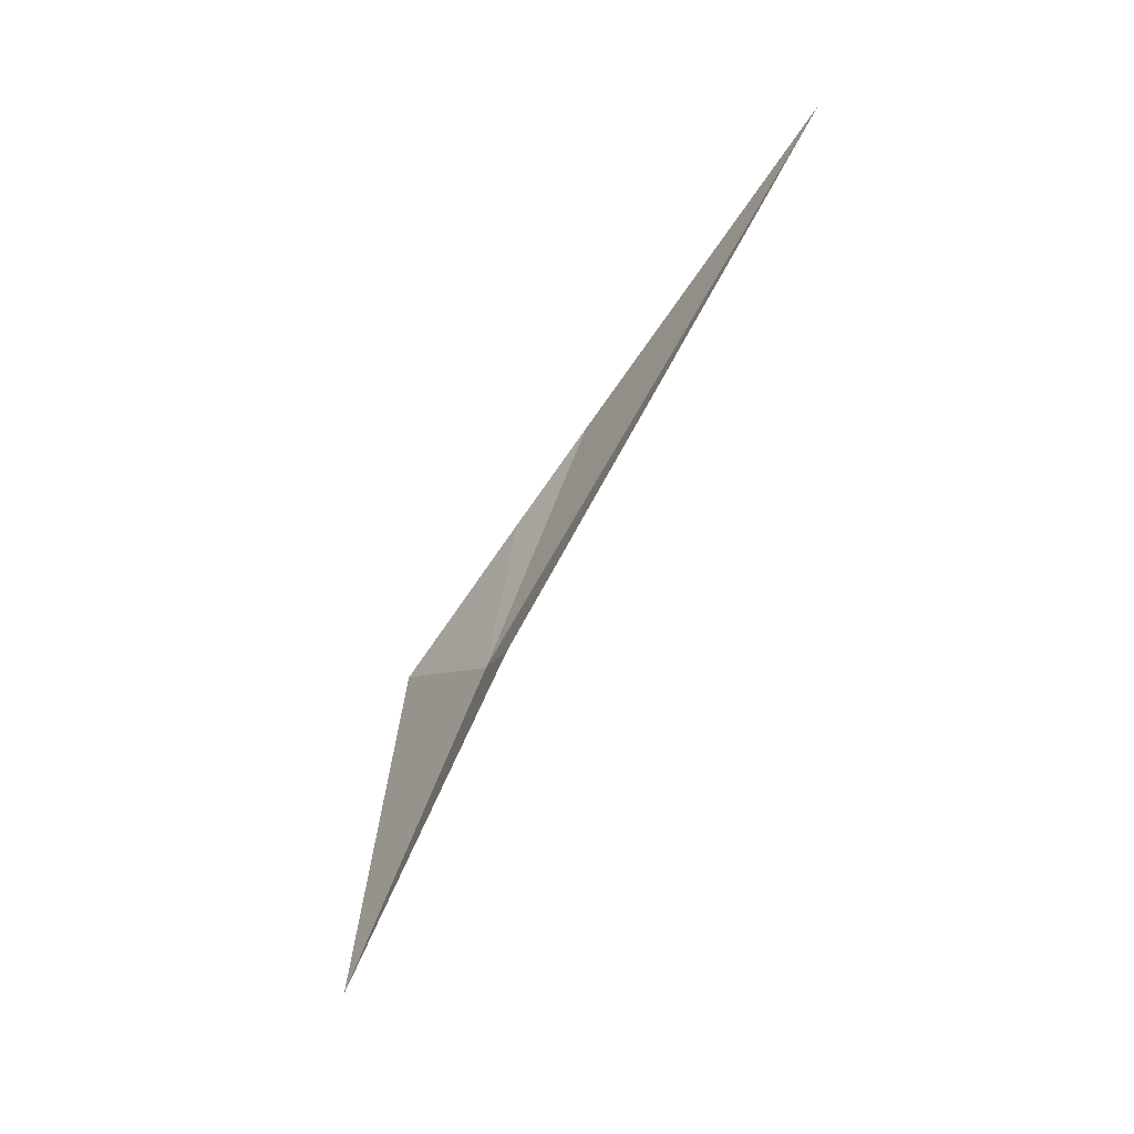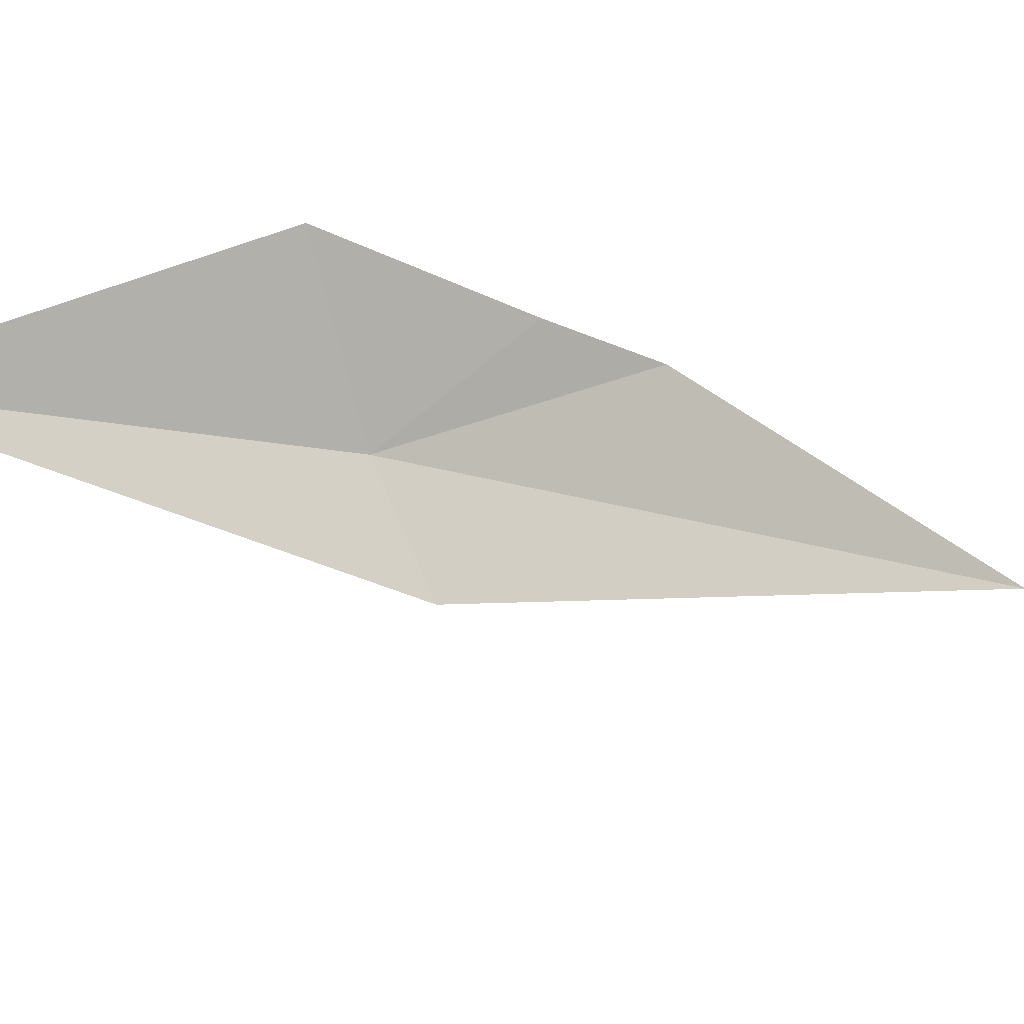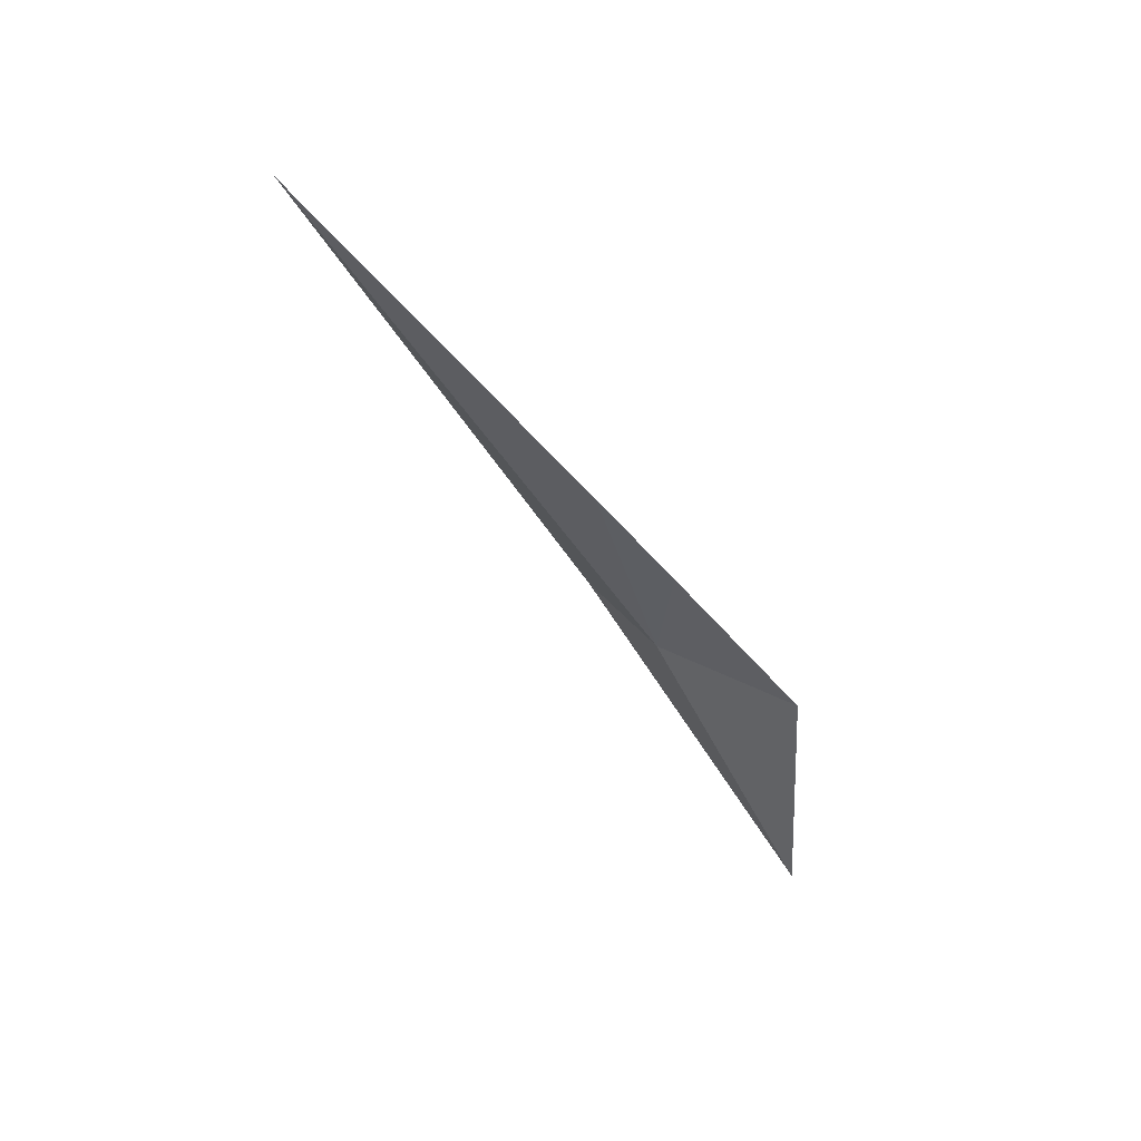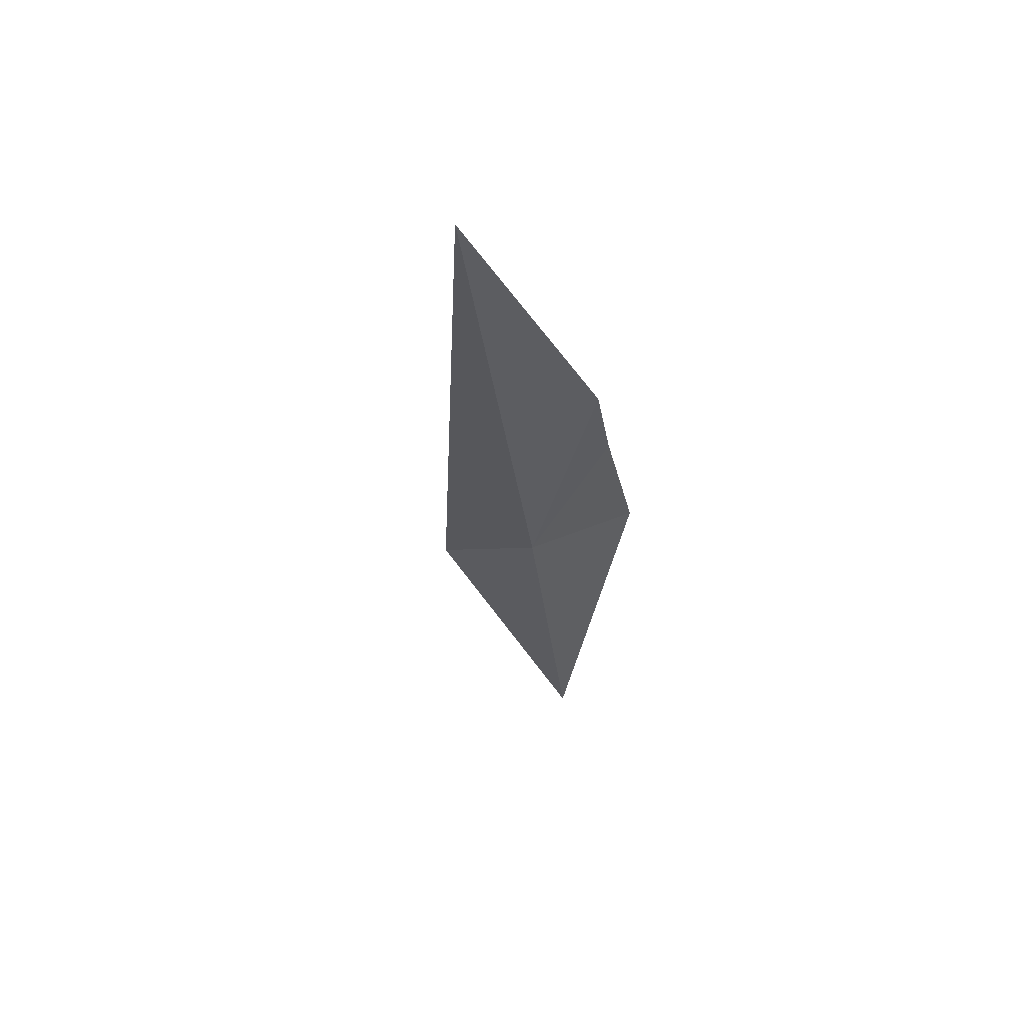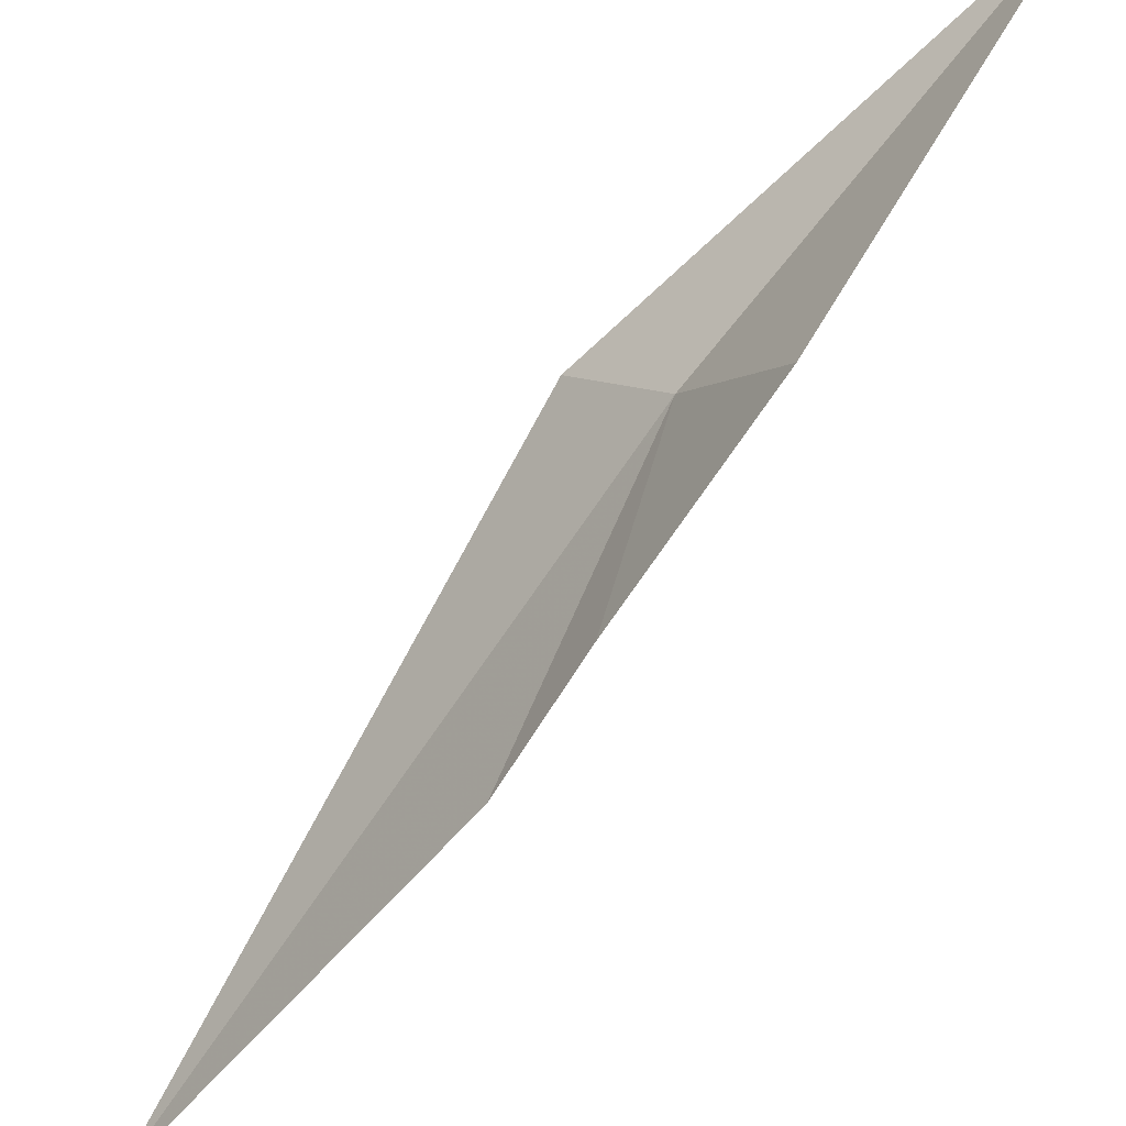
<metadata>
{"format":"obj","ext":"obj","renderer":"f3d","projection":"perspective","resolution":1024,"background":"white","views":[{"elev":-0.8,"azim":-62.6,"up":"+Z"},{"elev":42.7,"azim":-108.4,"up":"+Y"},{"elev":36.2,"azim":90.4,"up":"+Z"},{"elev":31.6,"azim":21.0,"up":"+Z"},{"elev":68.2,"azim":46.8,"up":"+Y"}]}
</metadata>
<code>
v 64.62 15.39 41.4
v 65.22 14.99 42.93
v 65.15 15.46 42.32
v 65.09 16.25 41.31
v 64.94 13.3 44.77
v 64.53 16.39 39.29
v 64.12 14.96 41.52
f 1 3 2
f 1 4 3
f 1 2 5
f 1 6 4
f 1 5 7
f 1 7 6

</code>
